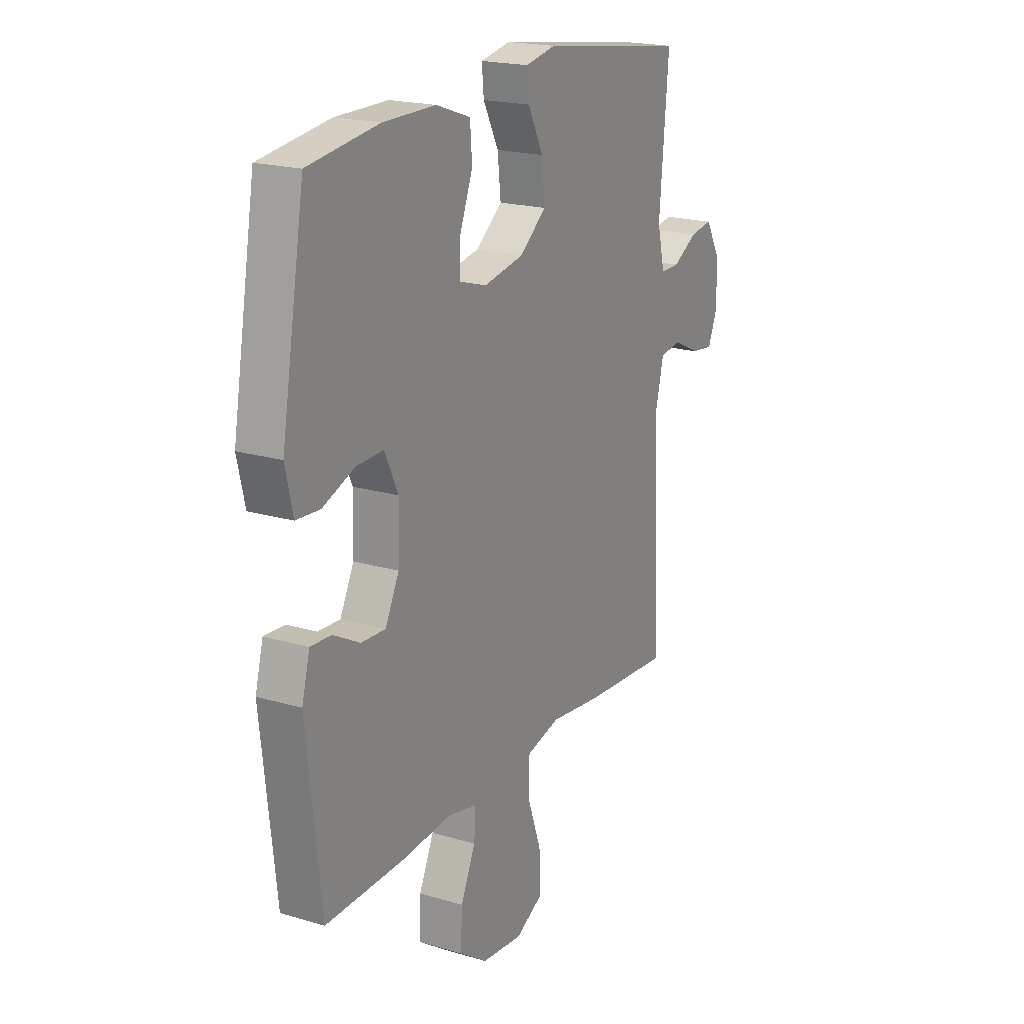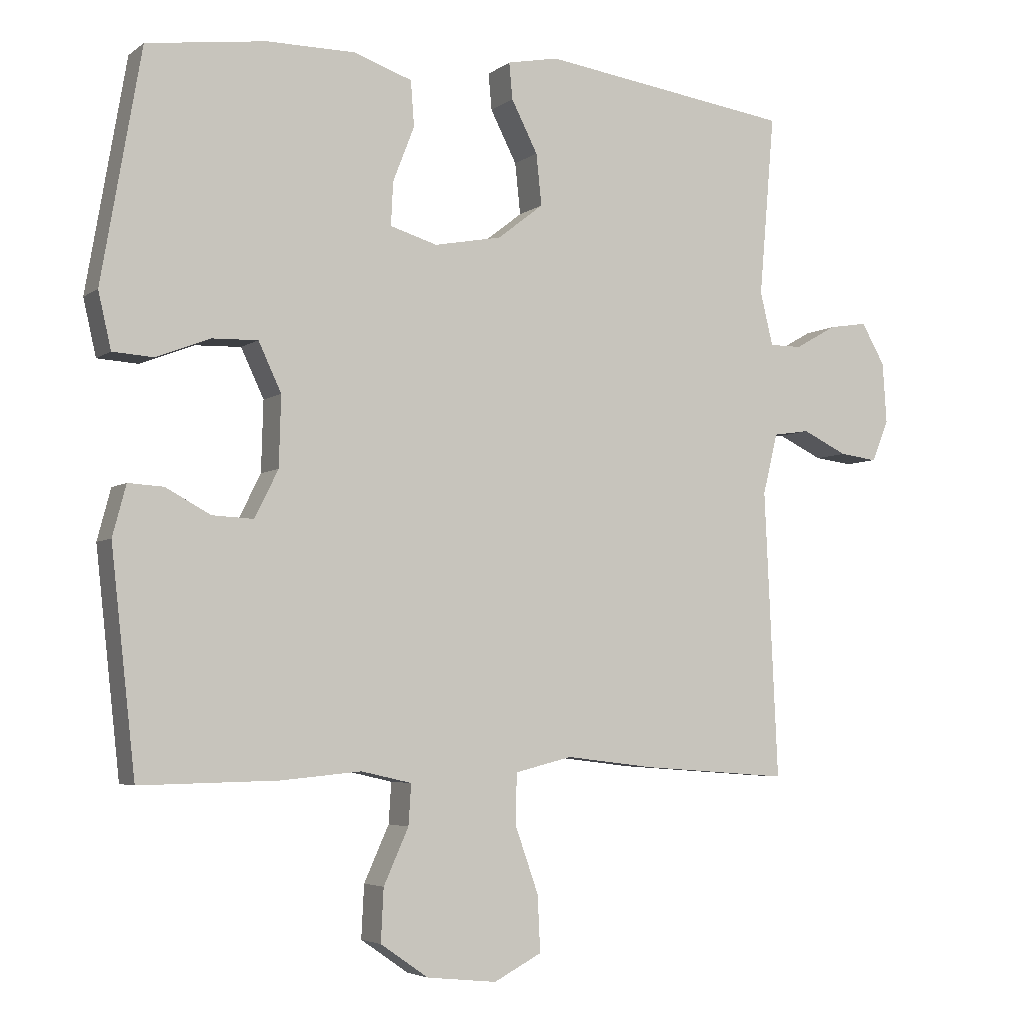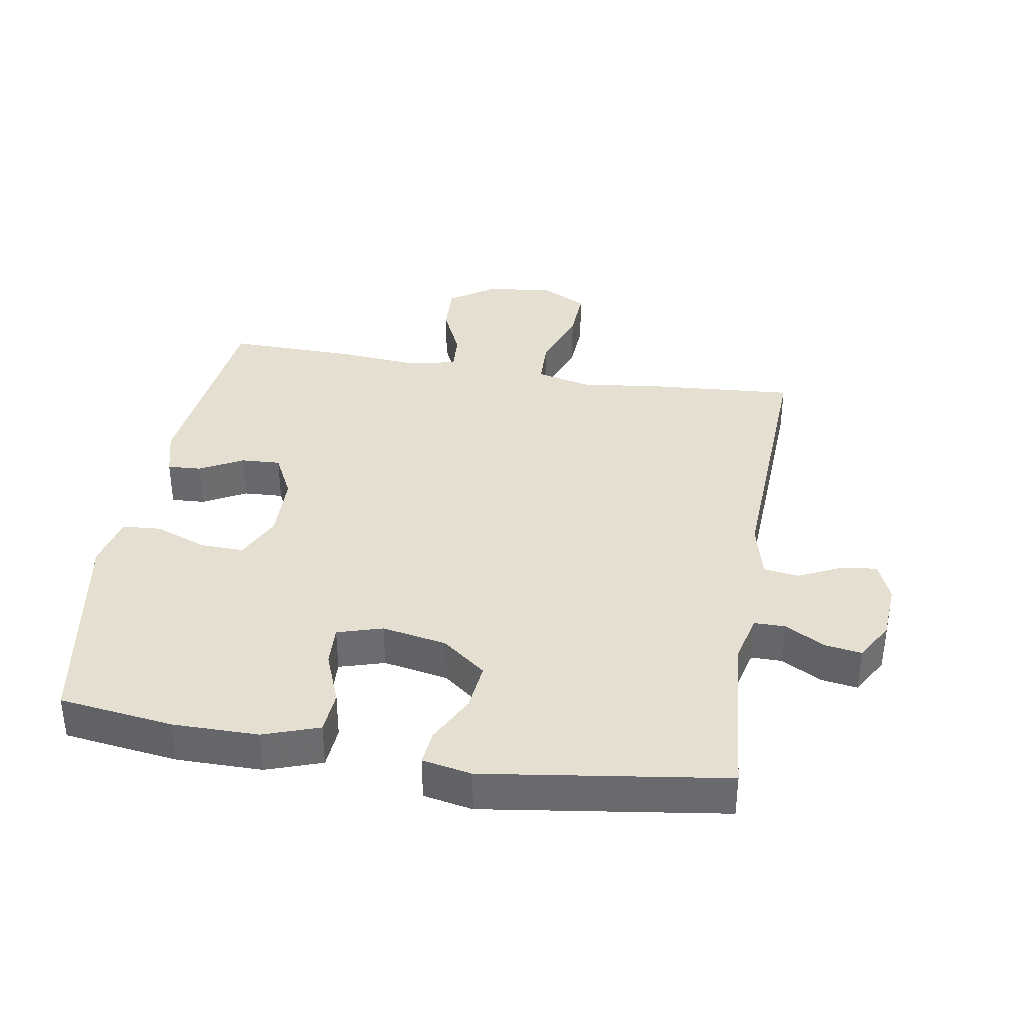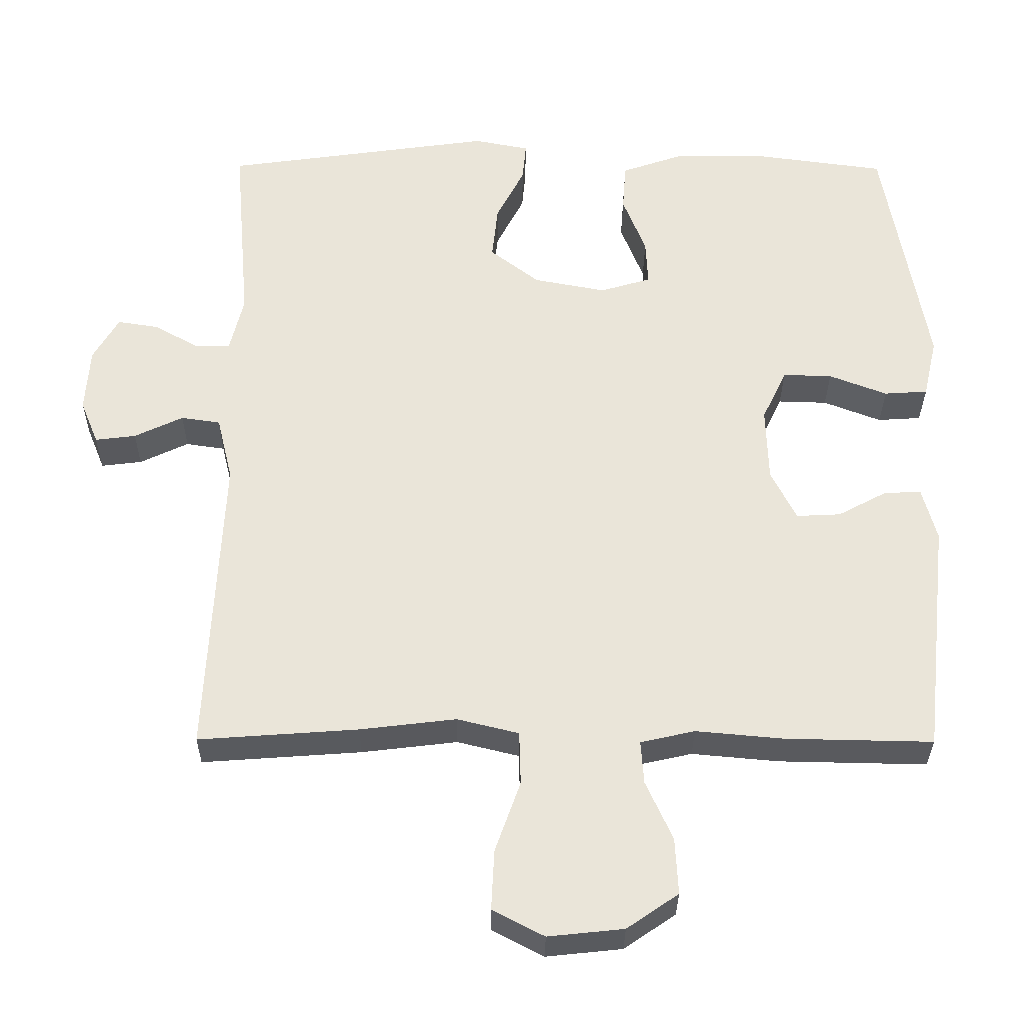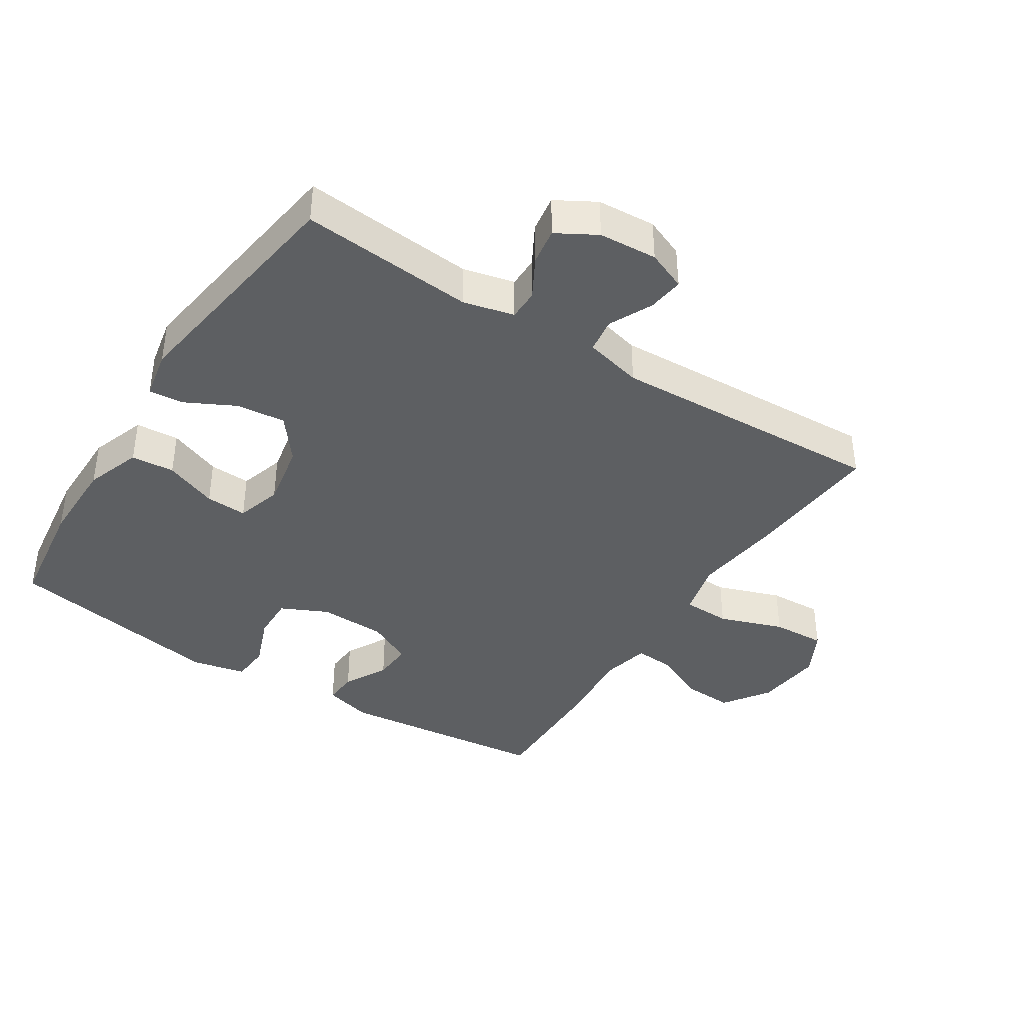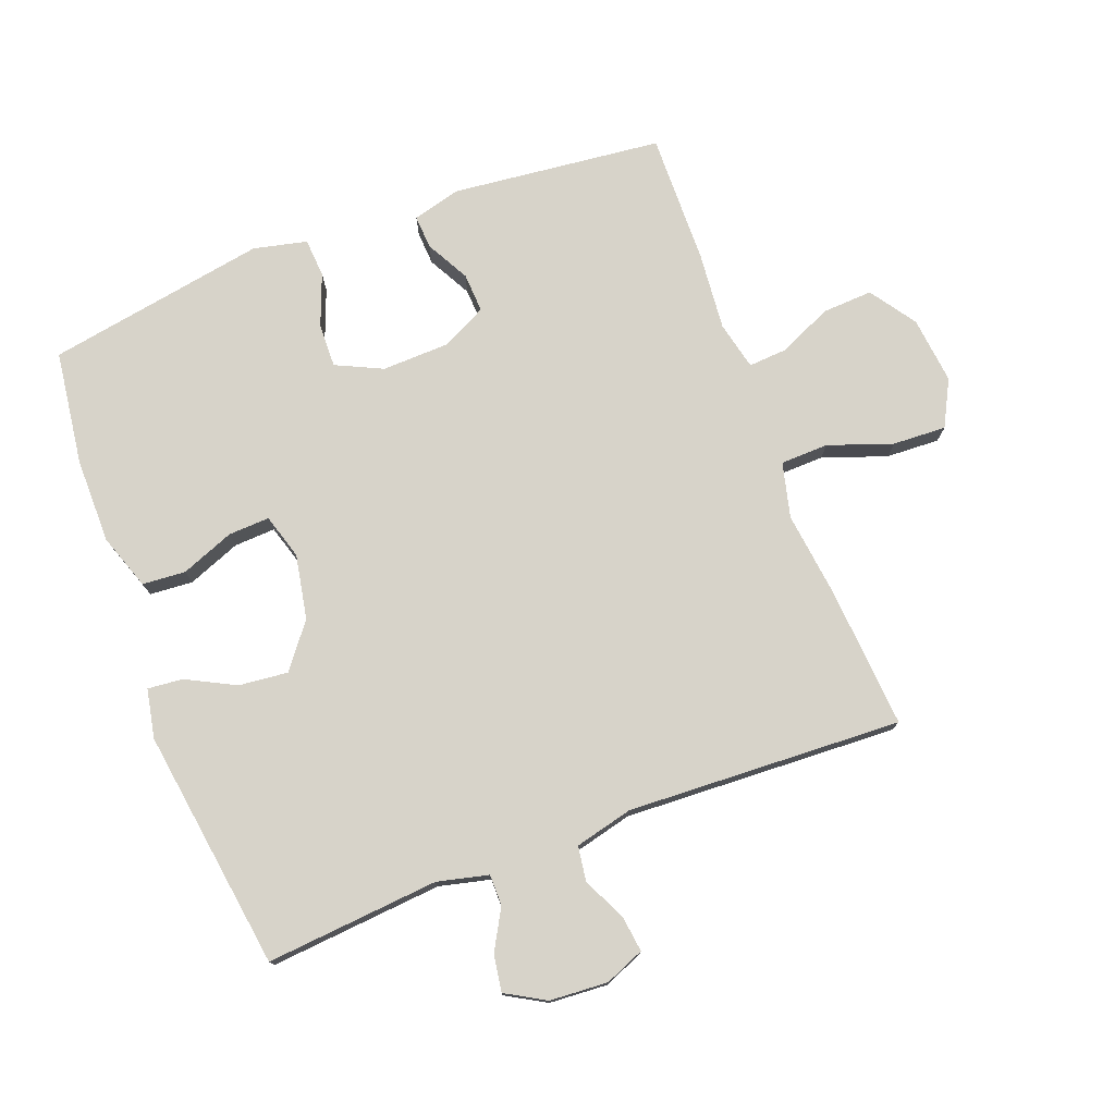
<metadata>
{"format":"obj","ext":"obj","renderer":"f3d","projection":"perspective","resolution":1024,"background":"white","views":[{"elev":20.0,"azim":-61.3,"up":"+Z"},{"elev":-4.6,"azim":-26.1,"up":"+Z"},{"elev":36.7,"azim":9.5,"up":"+Y"},{"elev":-31.7,"azim":179.6,"up":"+Z"},{"elev":-39.7,"azim":57.3,"up":"+Y"},{"elev":76.4,"azim":69.2,"up":"+Y"}]}
</metadata>
<code>
v -0.5 0.07 -0.5
v -0.536 0.07 -0.174
v -0.516 0.07 -0.099
v -0.464 0.07 -0.102
v -0.397 0.07 -0.138
v -0.336 0.07 -0.141
v -0.301 0.07 -0.071
v -0.298 0.07 0.033
v -0.332 0.07 0.105
v -0.4 0.07 0.103
v -0.48 0.07 0.072
v -0.54 0.07 0.076
v -0.559 0.07 0.159
v -0.5 0.07 0.5
v -0.323 0.07 0.524
v -0.191 0.07 0.524
v -0.105 0.07 0.494
v -0.1 0.07 0.427
v -0.132 0.07 0.345
v -0.135 0.07 0.281
v -0.065 0.07 0.26
v 0.035 0.07 0.279
v 0.103 0.07 0.332
v 0.095 0.07 0.408
v 0.056 0.07 0.484
v 0.051 0.07 0.538
v 0.127 0.07 0.553
v 0.5 0.07 0.5
v 0.477 0.07 0.232
v 0.496 0.07 0.153
v 0.544 0.07 0.153
v 0.606 0.07 0.188
v 0.663 0.07 0.197
v 0.698 0.07 0.136
v 0.704 0.07 0.046
v 0.679 0.07 -0.015
v 0.623 0.07 -0.008
v 0.556 0.07 0.024
v 0.502 0.07 0.016
v 0.48 0.07 -0.074
v 0.5 0.07 -0.5
v 0.28 0.07 -0.484
v 0.148 0.07 -0.468
v 0.063 0.07 -0.489
v 0.061 0.07 -0.563
v 0.096 0.07 -0.662
v 0.1 0.07 -0.745
v 0.029 0.07 -0.782
v -0.075 0.07 -0.771
v -0.146 0.07 -0.722
v -0.142 0.07 -0.644
v -0.105 0.07 -0.562
v -0.101 0.07 -0.502
v -0.176 0.07 -0.485
v -0.296 0.07 -0.496
v -0.5 0 -0.5
v -0.536 0 -0.174
v -0.516 0 -0.099
v -0.464 0 -0.102
v -0.397 0 -0.138
v -0.336 0 -0.141
v -0.301 0 -0.071
v -0.298 0 0.033
v -0.332 0 0.105
v -0.4 0 0.103
v -0.48 0 0.072
v -0.54 0 0.076
v -0.559 0 0.159
v -0.5 0 0.5
v -0.323 0 0.524
v -0.191 0 0.524
v -0.105 0 0.494
v -0.1 0 0.427
v -0.132 0 0.345
v -0.135 0 0.281
v -0.065 0 0.26
v 0.035 0 0.279
v 0.103 0 0.332
v 0.095 0 0.408
v 0.056 0 0.484
v 0.051 0 0.538
v 0.127 0 0.553
v 0.5 0 0.5
v 0.477 0 0.232
v 0.496 0 0.153
v 0.544 0 0.153
v 0.606 0 0.188
v 0.663 0 0.197
v 0.698 0 0.136
v 0.704 0 0.046
v 0.679 0 -0.015
v 0.623 0 -0.008
v 0.556 0 0.024
v 0.502 0 0.016
v 0.48 0 -0.074
v 0.5 0 -0.5
v 0.28 0 -0.484
v 0.148 0 -0.468
v 0.063 0 -0.489
v 0.061 0 -0.563
v 0.096 0 -0.662
v 0.1 0 -0.745
v 0.029 0 -0.782
v -0.075 0 -0.771
v -0.146 0 -0.722
v -0.142 0 -0.644
v -0.105 0 -0.562
v -0.101 0 -0.502
v -0.176 0 -0.485
v -0.296 0 -0.496
f 3 4 5
f 2 3 5
f 1 2 5
f 55 1 5
f 54 55 5
f 53 54 5 6
f 50 51 52
f 49 50 52
f 48 49 52
f 47 48 52
f 46 47 52
f 45 46 52
f 44 45 52 53
f 53 6 7
f 44 53 7
f 43 44 7
f 43 7 8
f 42 43 8
f 41 42 8
f 40 41 8
f 36 37 38
f 35 36 38
f 34 35 38
f 33 34 38
f 32 33 38
f 31 32 38
f 30 31 38 39
f 40 8 9
f 39 40 9
f 30 39 9
f 29 30 9
f 27 28 29
f 26 27 29
f 25 26 29
f 24 25 29
f 17 18 19
f 16 17 19
f 15 16 19
f 14 15 19
f 13 14 19
f 12 13 19
f 11 12 19
f 10 11 19
f 10 19 20
f 9 10 20 21
f 23 24 29
f 22 23 29
f 9 21 22 29
f 60 59 58
f 60 58 57
f 60 57 56
f 60 56 110
f 60 110 109
f 61 60 109 108
f 107 106 105
f 107 105 104
f 107 104 103
f 107 103 102
f 107 102 101
f 107 101 100
f 108 107 100 99
f 62 61 108
f 62 108 99
f 62 99 98
f 63 62 98
f 63 98 97
f 63 97 96
f 63 96 95
f 93 92 91
f 93 91 90
f 93 90 89
f 93 89 88
f 93 88 87
f 93 87 86
f 94 93 86 85
f 64 63 95
f 64 95 94
f 64 94 85
f 64 85 84
f 84 83 82
f 84 82 81
f 84 81 80
f 84 80 79
f 74 73 72
f 74 72 71
f 74 71 70
f 74 70 69
f 74 69 68
f 74 68 67
f 74 67 66
f 74 66 65
f 75 74 65
f 76 75 65 64
f 84 79 78
f 84 78 77
f 84 77 76 64
f 1 56 57 2
f 2 57 58 3
f 3 58 59 4
f 4 59 60 5
f 5 60 61 6
f 6 61 62 7
f 7 62 63 8
f 8 63 64 9
f 9 64 65 10
f 10 65 66 11
f 11 66 67 12
f 12 67 68 13
f 13 68 69 14
f 14 69 70 15
f 15 70 71 16
f 16 71 72 17
f 17 72 73 18
f 18 73 74 19
f 19 74 75 20
f 20 75 76 21
f 21 76 77 22
f 22 77 78 23
f 23 78 79 24
f 24 79 80 25
f 25 80 81 26
f 26 81 82 27
f 27 82 83 28
f 28 83 84 29
f 29 84 85 30
f 30 85 86 31
f 31 86 87 32
f 32 87 88 33
f 33 88 89 34
f 34 89 90 35
f 35 90 91 36
f 36 91 92 37
f 37 92 93 38
f 38 93 94 39
f 39 94 95 40
f 40 95 96 41
f 41 96 97 42
f 42 97 98 43
f 43 98 99 44
f 44 99 100 45
f 45 100 101 46
f 46 101 102 47
f 47 102 103 48
f 48 103 104 49
f 49 104 105 50
f 50 105 106 51
f 51 106 107 52
f 52 107 108 53
f 53 108 109 54
f 54 109 110 55
f 55 110 56 1

</code>
